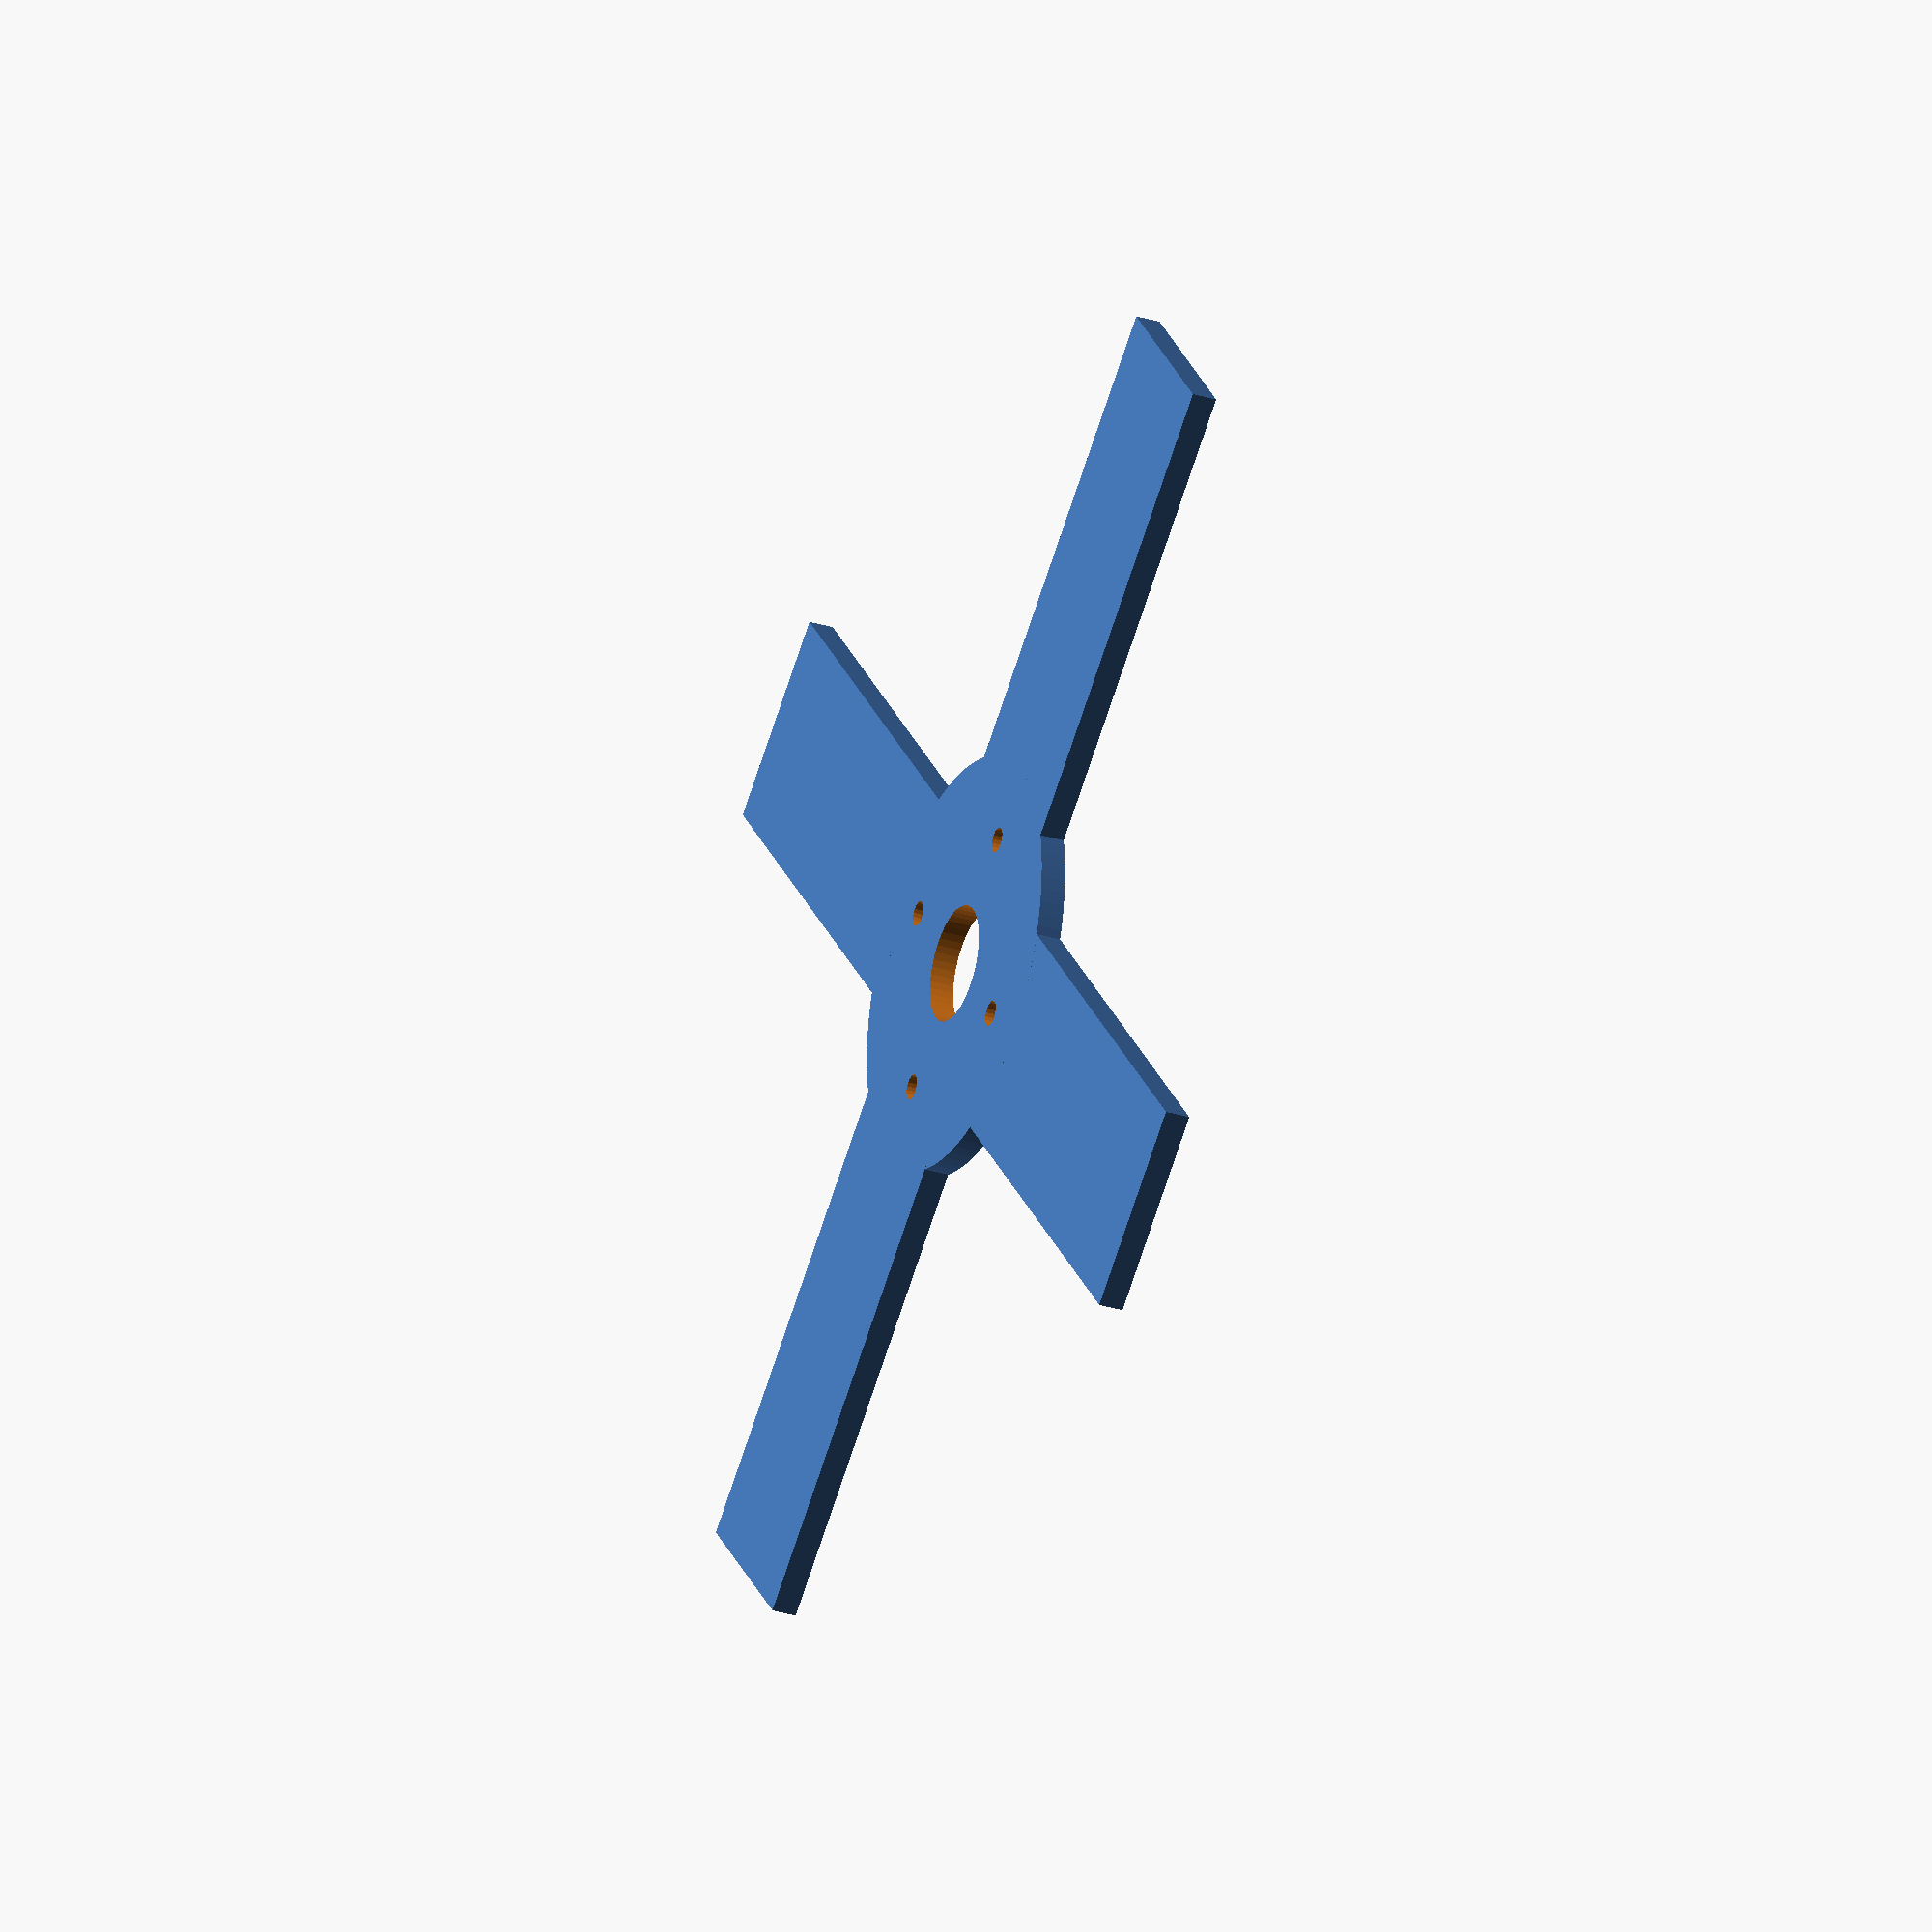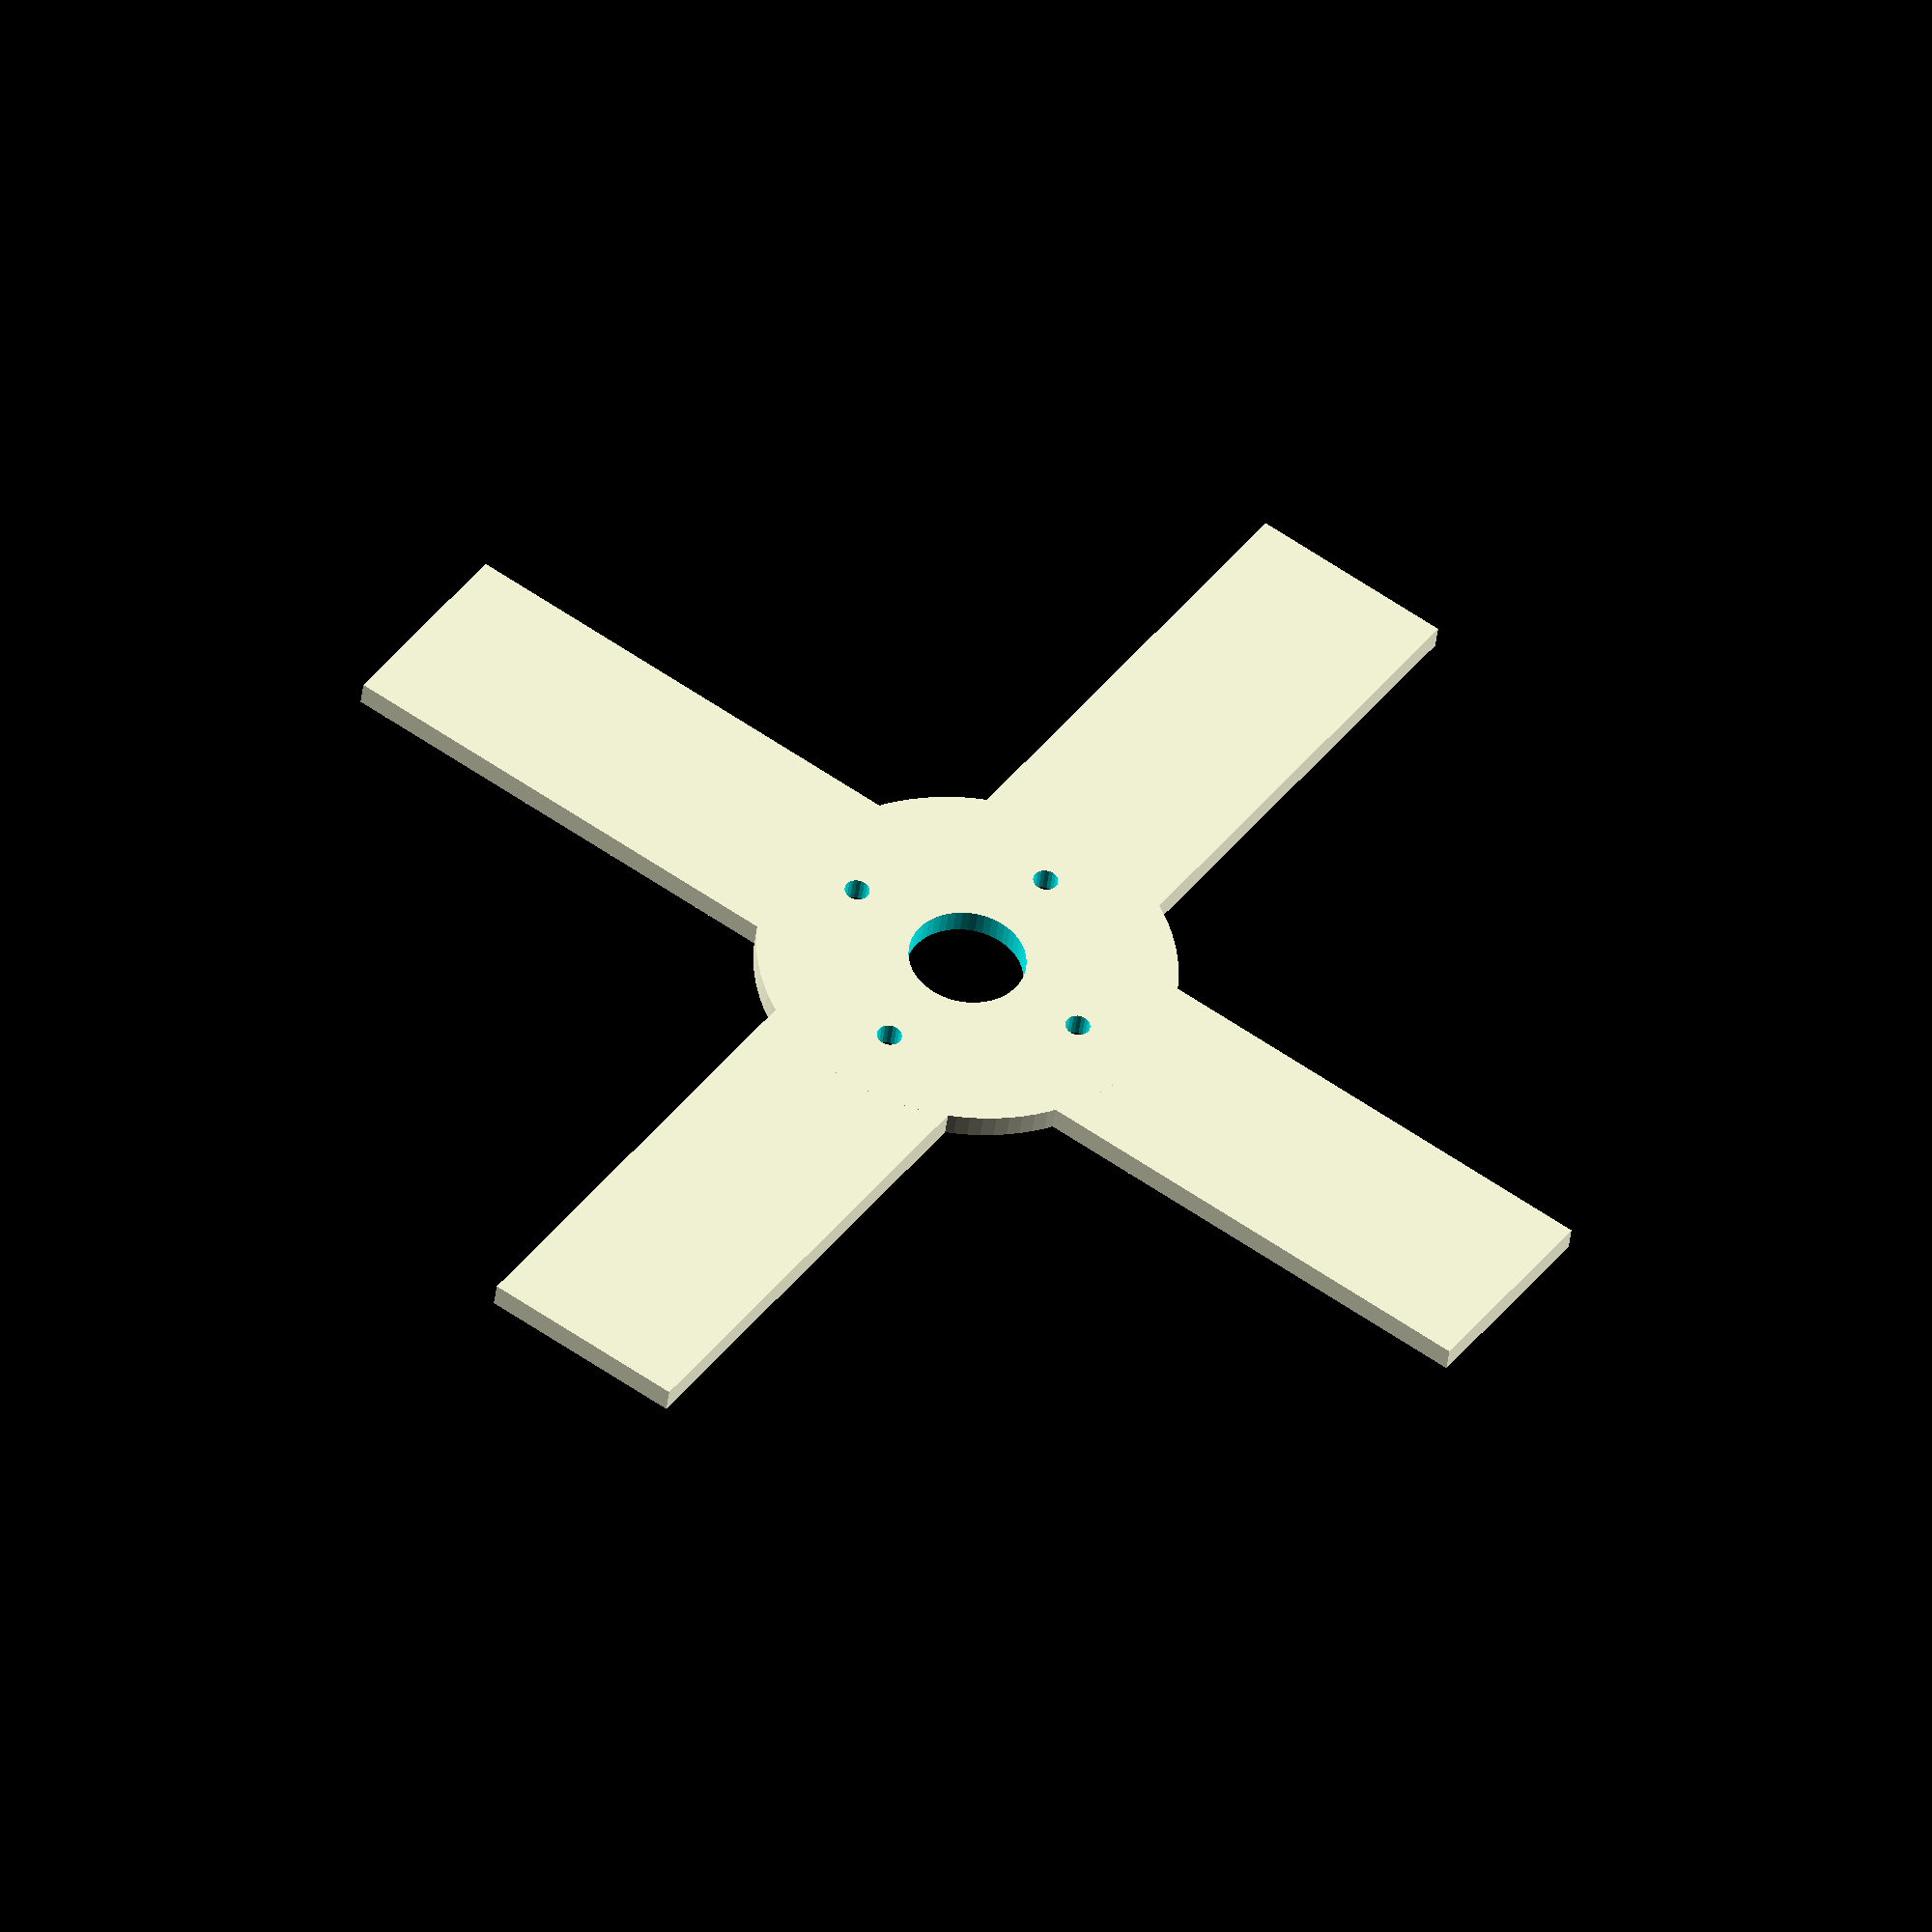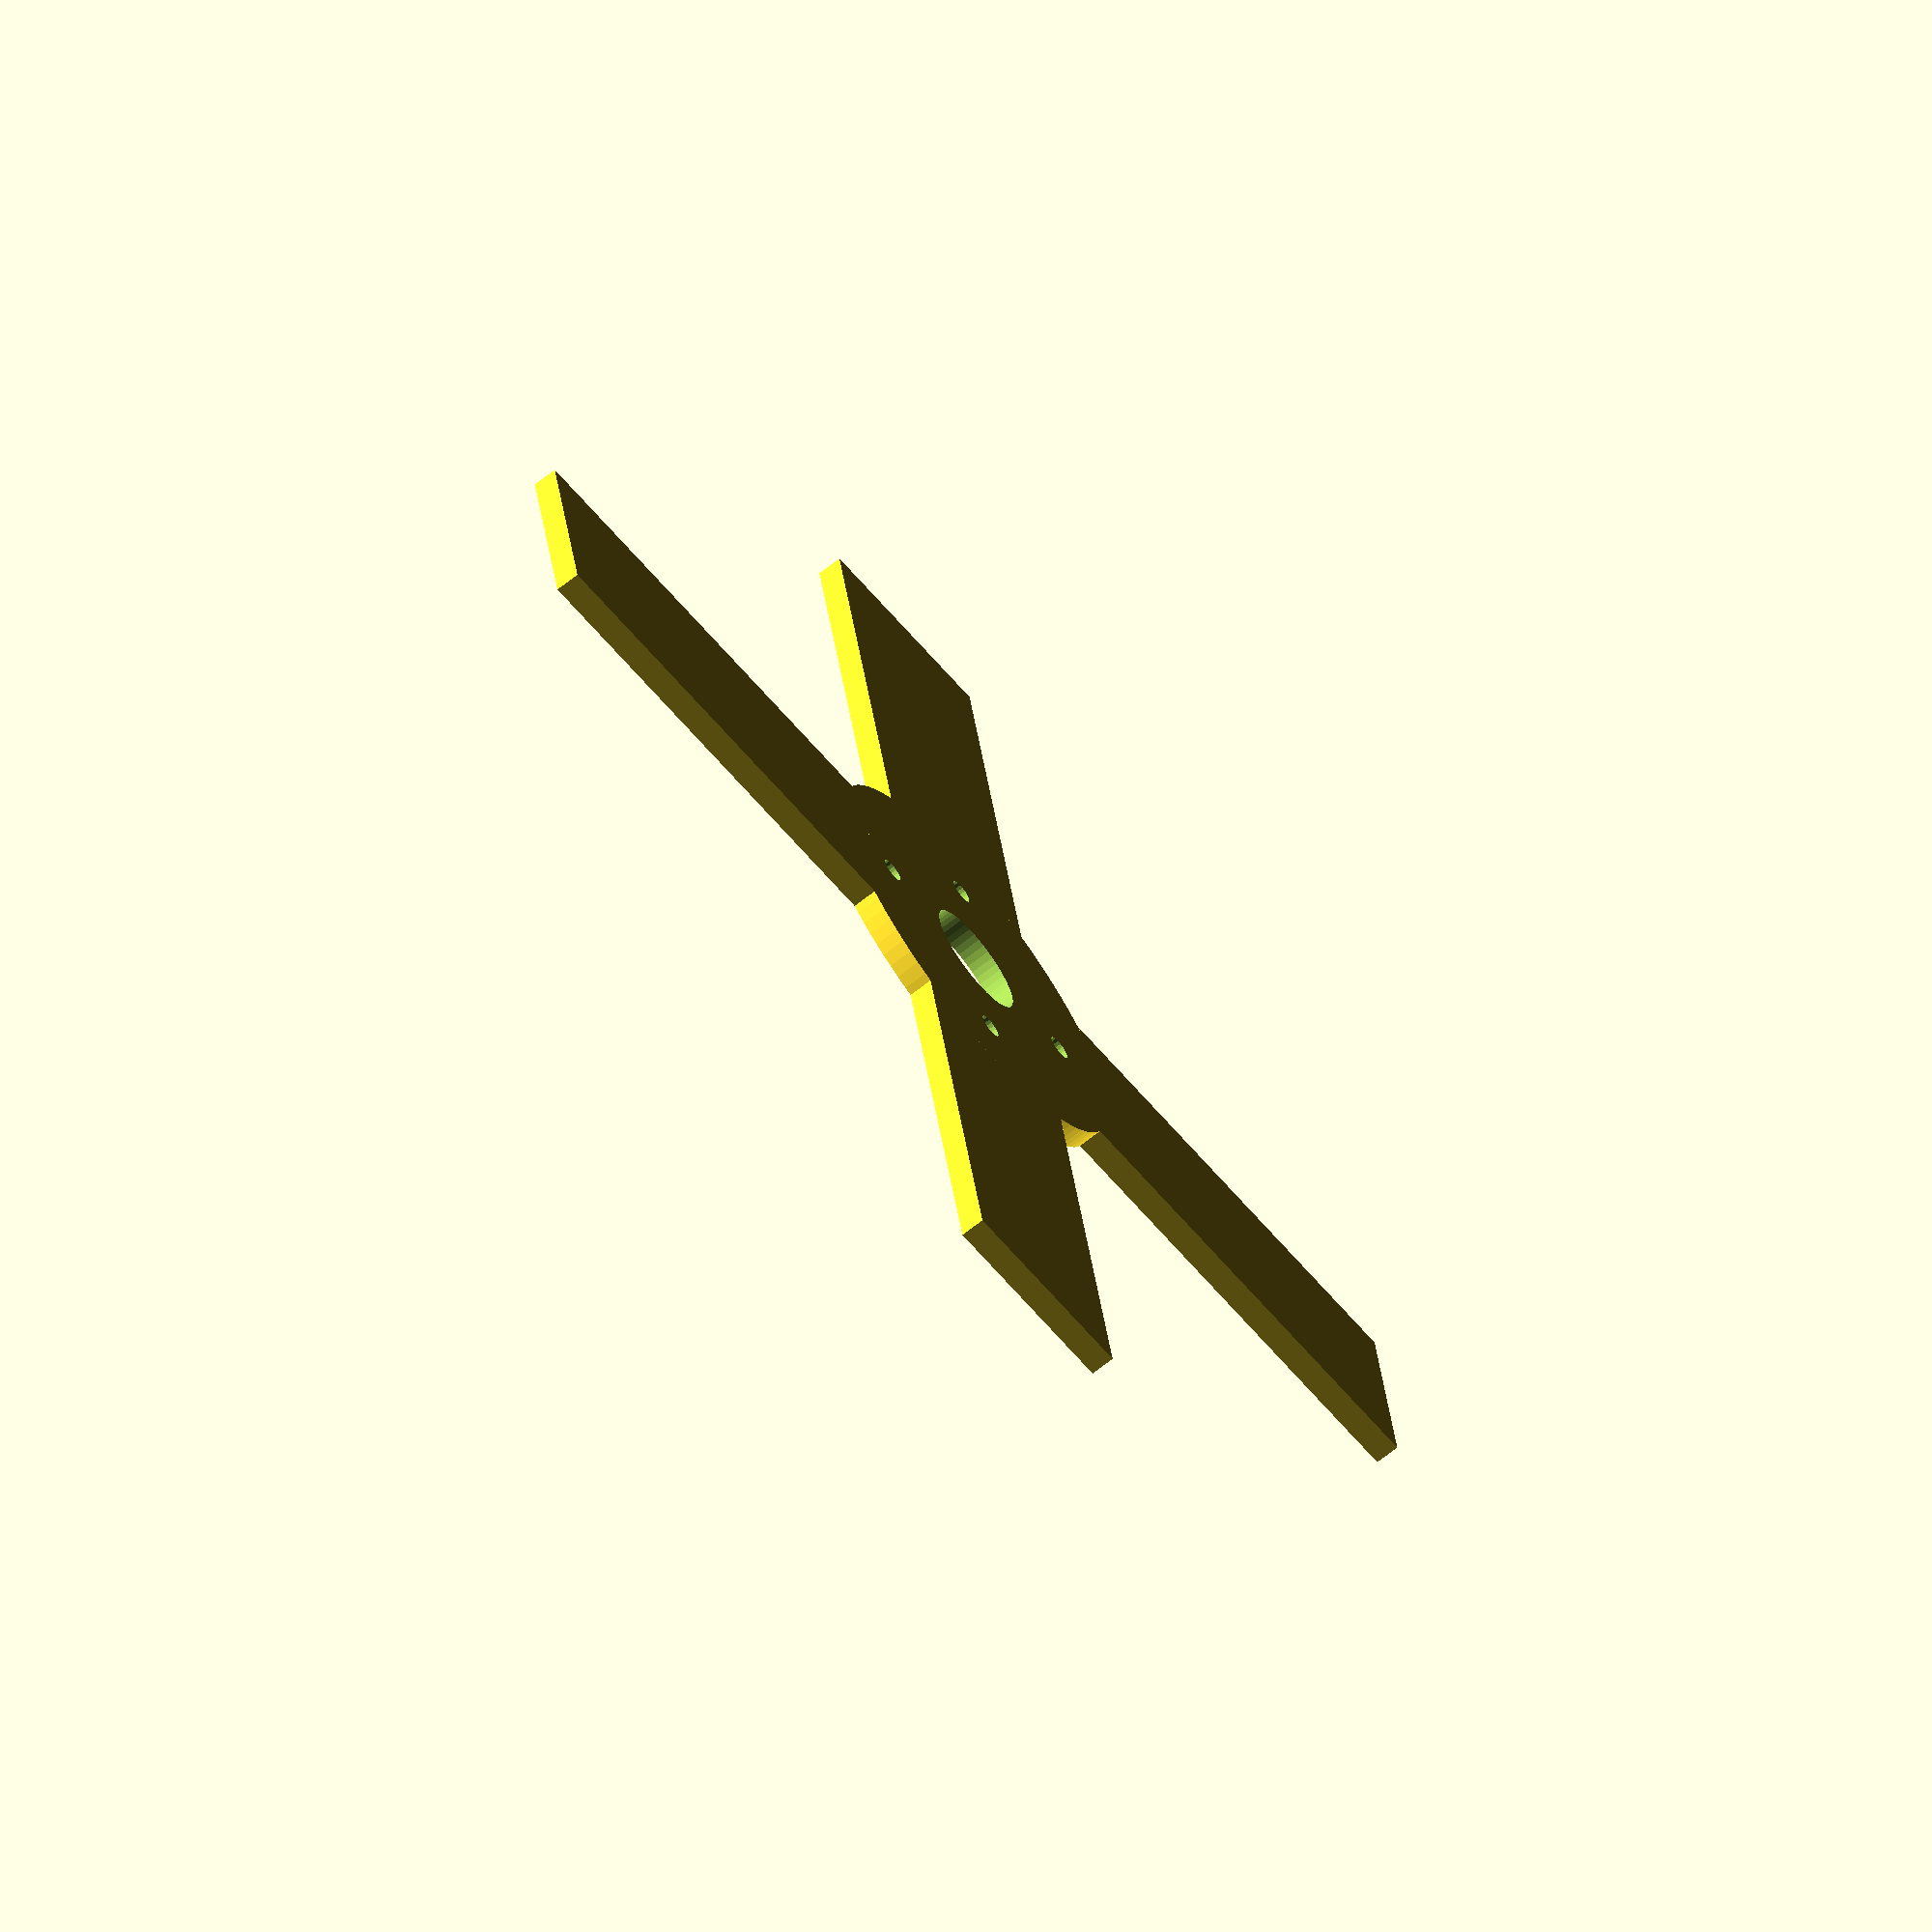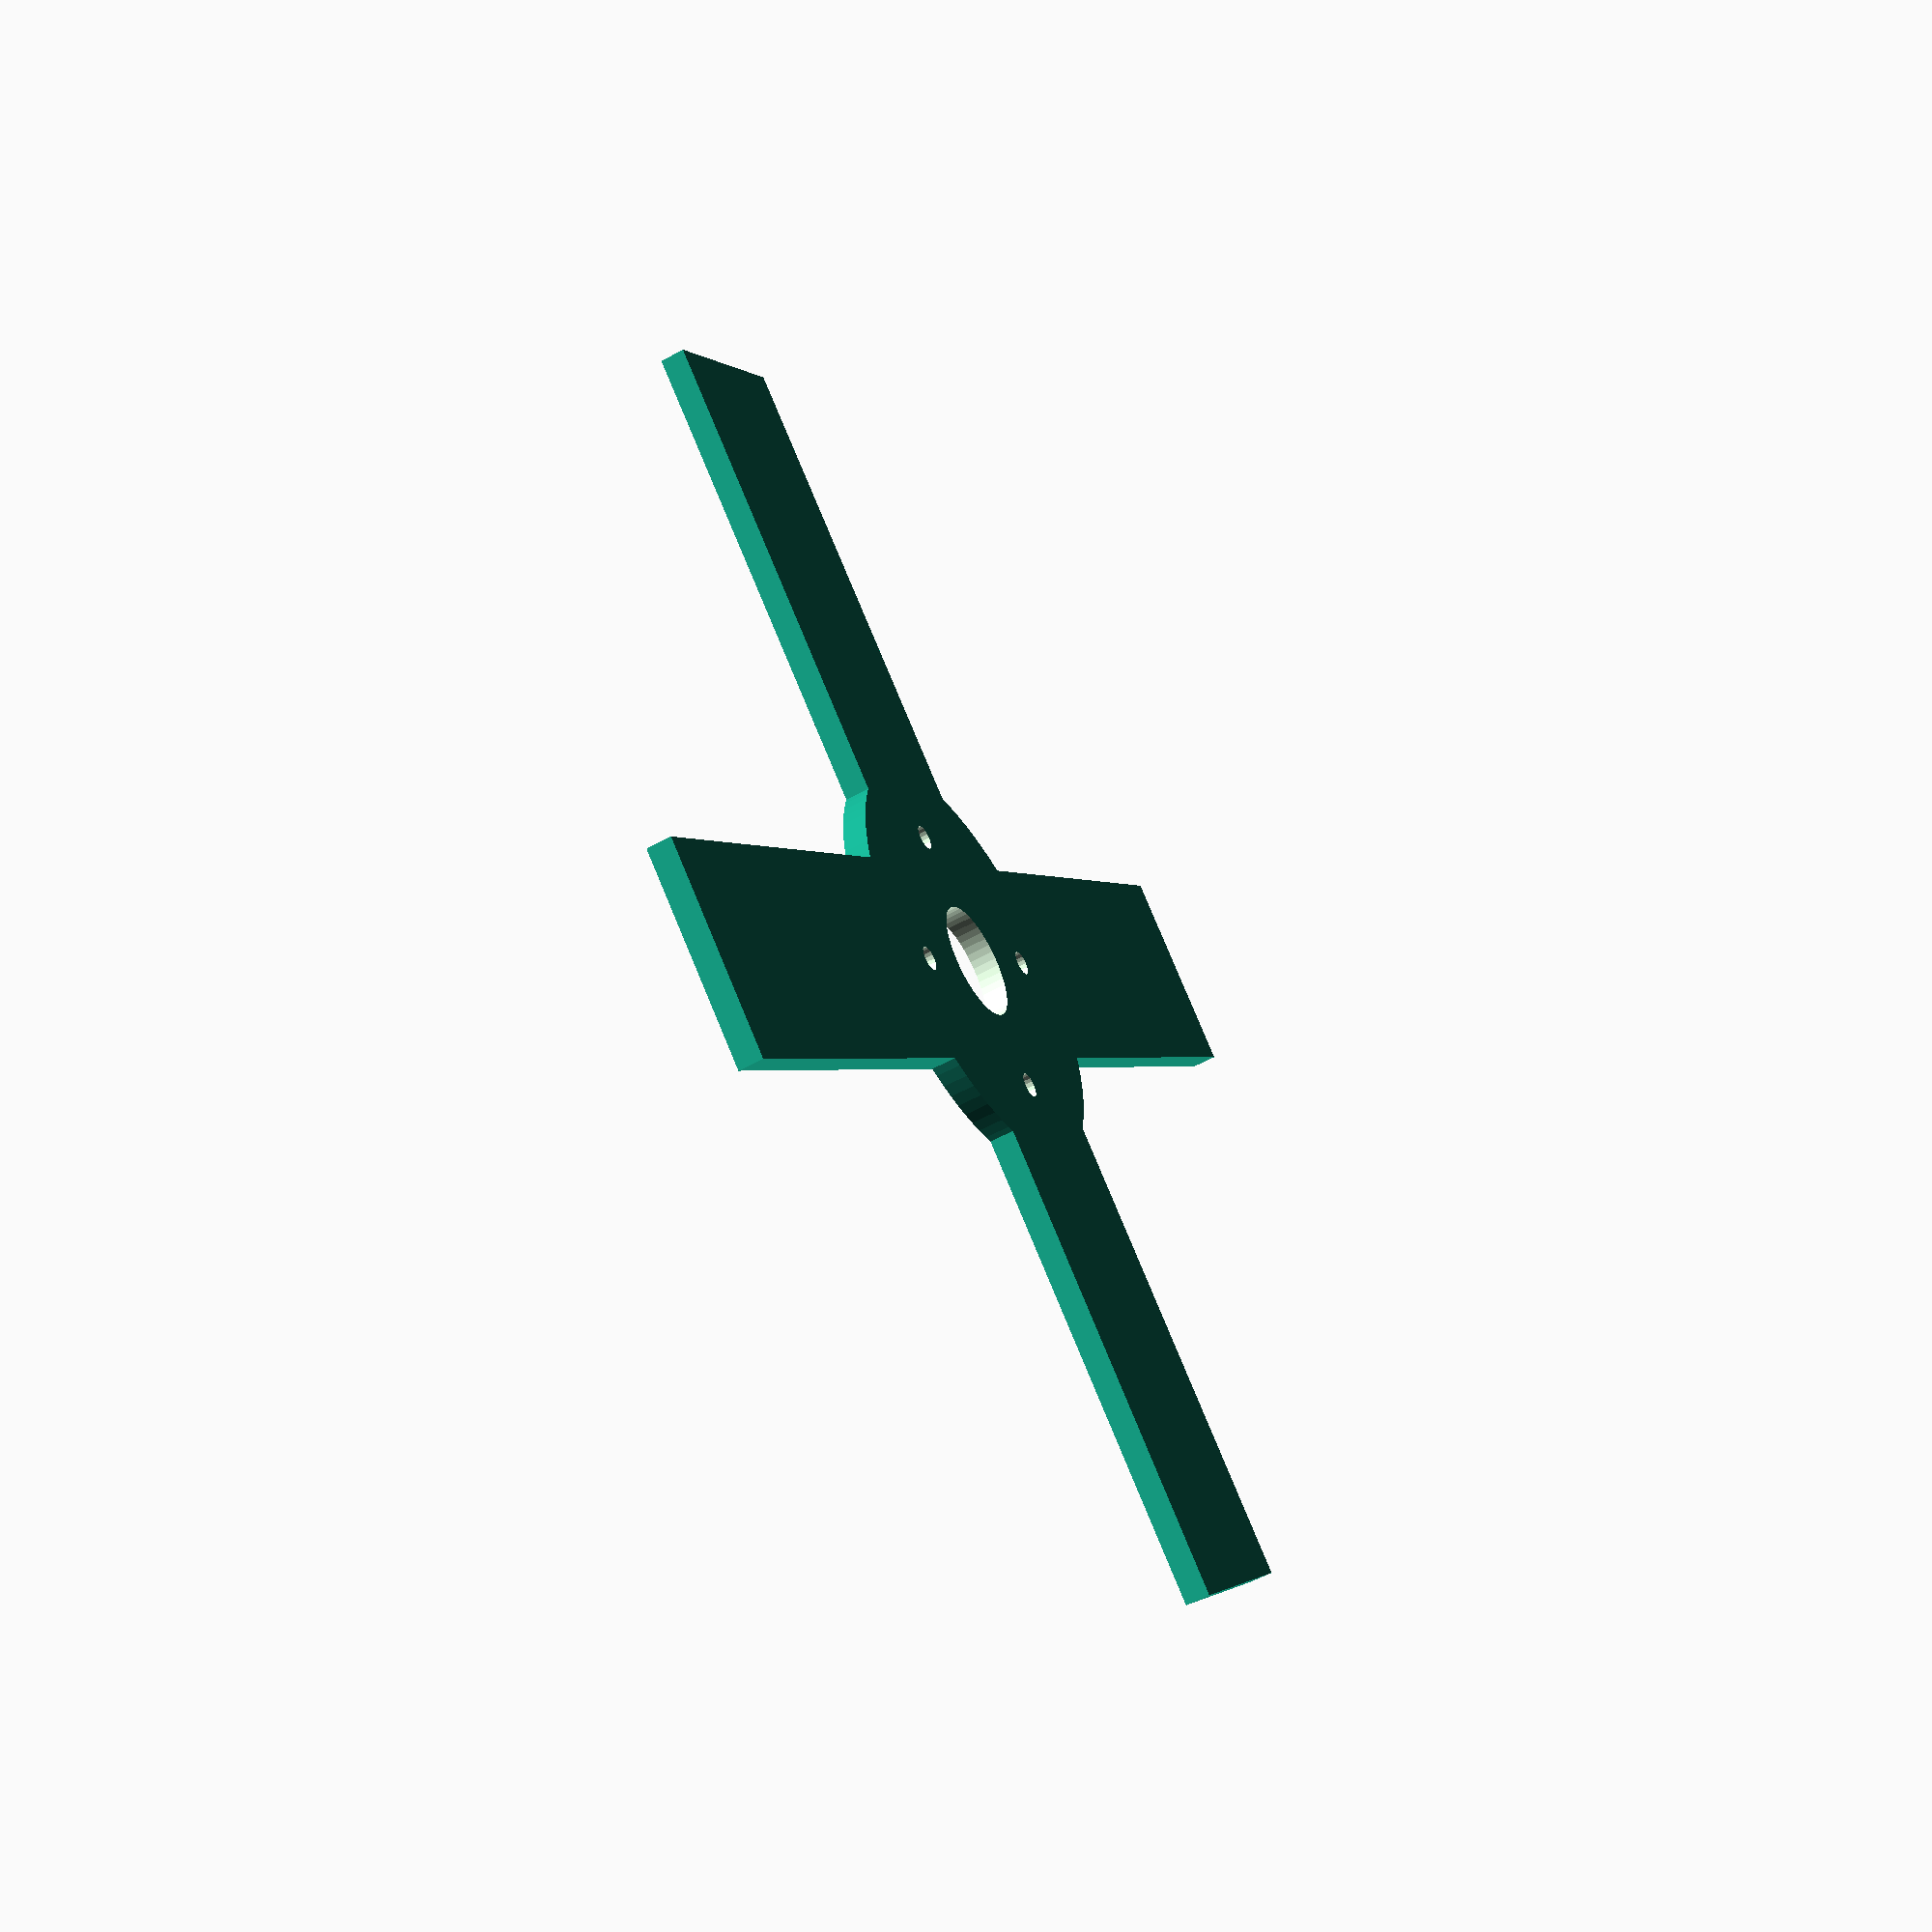
<openscad>
// ==========================
// Hovercraft Base Parameters
// ==========================
base_radius        = 6 * 25.4;       // hex flat-to-flat in mm
base_thickness     = 3;              // base thickness
rail_width         = 25;             // rail width
rail_height        = 3;              // rail thickness
rail_offset        = 1 * 25.4;       // height of rails above base
hole_radius        = 4 * 25.4;       // motor central hole radius (for rails connector)
connector_thickness= 5;              // hollow cylinder shell thickness

center_disk_radius = 25;             // central disk radius
motor_hole_radius  = 7;              // motor shaft hole radius
mount_screw_radius = 1.5;            // mounting screw radius (~M3)
mount_screw_dist   = 16;             // distance from center to screws

vent_height_above_base = 4.5 * 25.4;      // 4 inches above hex vertices
vent_outer_radius      = 3.3 * 25.4;// vent outer radius
vent_hollow_radius     = 0.2 * 25.4;// vent hollow radius
vent_length            = 25.4*4;     // vent length along X
vent_offset            = 25; // vent offset?
vent_total_offset            = 25; // vent total offset?
vent_lateral_offset = 1* 25.4;

crossbar_radius        = 2.5;        // crossbar radius
crossbar_distance_above_vent = 0;     // adjust if needed

support_width   = 10;                // width of support beams
support_thickness = 3;               // thickness of support beams

// ==========================
// Hex Base Points
// ==========================
hex_points = [ for(i=[0:5]) [ base_radius*(cos(i*60 + 30)), base_radius*(sin(i*60 + 30)) ] ];

// ==========================
// Modules
// ==========================

// Hex base with central hole
module hex_base() {
    difference() {
        linear_extrude(height=base_thickness)
            polygon(hex_points);
        translate([0,0,-1])
            cylinder(h=base_thickness+2, r=hole_radius, $fn=100);
    }
}

// Rails clipped to hex
module rails_clipped() {
    intersection() {
        union() {
            translate([-hole_radius, -rail_width/2, rail_offset])
                cube([hole_radius-center_disk_radius+5, rail_width, rail_height]);
            translate([-rail_width/2, -hole_radius, rail_offset])
                cube([rail_width, hole_radius-center_disk_radius+5, rail_height]);
            translate([center_disk_radius-5, -rail_width/2, rail_offset])
                cube([hole_radius-center_disk_radius+5, rail_width, rail_height]);
            translate([-rail_width/2, center_disk_radius-5, rail_offset])
                cube([rail_width, hole_radius-center_disk_radius+5, rail_height]);
        }
    }
}

// Hollow connector cylinder for rails
module hollow_connector() {
    difference() {
        cylinder(h=rail_offset+rail_height, r=hole_radius+connector_thickness, $fn=100);
        translate([0,0,-1])
            cylinder(h=rail_offset+rail_height+2, r=hole_radius, $fn=100);
    }
}


// Center disk with motor mount and screws
module center_disk_union() {
    difference() {
        cylinder(h=rail_height, r=center_disk_radius, $fn=100);
        translate([0,0,-1])
            cylinder(h=rail_height+2, r=motor_hole_radius, $fn=50);
        for (angle=[0,90,180,270]) {
            translate([mount_screw_dist*cos(angle), mount_screw_dist*sin(angle), -1])
                cylinder(h=rail_height+2, r=mount_screw_radius, $fn=20);
        }
    }
}

// Reinforced vent duct with rails, crossbars, and motor mount
module vent_duct(pos=[0,0,0], rot=[90,0,0]) {
//    translate(pos)
//        rotate(rot)
            union() {
                // Hollow cylinder
//                difference() {
//                    cylinder(h=vent_length, r=vent_outer_radius, $fn=50);
//                    translate([0,0,-1])
//                        cylinder(h=vent_length+2, r=vent_outer_radius-vent_hollow_radius, $fn=50);
//                }
                translate([0, 0, vent_offset])
                    // Rails inside cylinder
                    intersection() {
                        union() {
                            translate([-vent_outer_radius+vent_hollow_radius, -rail_width/2, 0])
                                cube([vent_outer_radius-vent_hollow_radius-center_disk_radius+5, rail_width, rail_height]);
                            translate([-rail_width/2, -vent_outer_radius+vent_hollow_radius, 0])
                                cube([rail_width, vent_outer_radius-vent_hollow_radius-center_disk_radius+5, rail_height]);
                            translate([center_disk_radius-5, -rail_width/2, 0])
                                cube([vent_outer_radius-vent_hollow_radius-center_disk_radius+5, rail_width, rail_height]);
                            translate([-rail_width/2, center_disk_radius-5, 0])
                                cube([rail_width, vent_outer_radius-vent_hollow_radius-center_disk_radius+5, rail_height]);
                        }
                    }
                    // Center disk on vent
                    translate([0,0,vent_offset])
                        difference() {
                            cylinder(h=rail_height, r=center_disk_radius, $fn=100);
                            translate([0,0,-1])
                                cylinder(h=rail_height+2, r=motor_hole_radius, $fn=50);
                            for(angle=[0,90,180,270]){
                                translate([mount_screw_dist*cos(angle), mount_screw_dist*sin(angle), -1])
                                    cylinder(h=rail_height+2, r=mount_screw_radius, $fn=20);
                            }
                        }
            }
}

// Support strut connecting vent duct to base
module support_strut() {
    translate([-sqrt(3)*base_radius/2, -vent_length/2 - 0.8, 0])
        cube([10, vent_length, vent_height_above_base - vent_outer_radius + vent_hollow_radius]);

    translate([sqrt(3)*base_radius/2 - 10, -vent_length/2 - 0.8, 0])
        cube([10, vent_length, vent_height_above_base - vent_outer_radius + vent_hollow_radius]);}


// ==========================
// Assembly
// ==========================
union() {
    // hex_base();
    // rails_clipped();
    // hollow_connector();
    //translate([0,0,rail_offset])
      //  center_disk_union();
    // Two vent ducts at opposite vertices
    vent_duct(pos=[base_radius - vent_lateral_offset,vent_total_offset+rail_width,base_thickness + vent_height_above_base]);
    // vent_duct(pos=[-base_radius + vent_lateral_offset,vent_total_offset+rail_width,base_thickness + vent_height_above_base]);

    // Supports from base vertices to vent ducts
    // support_strut();
}

</openscad>
<views>
elev=210.0 azim=40.3 roll=294.3 proj=o view=solid
elev=41.2 azim=35.3 roll=353.3 proj=o view=wireframe
elev=68.0 azim=99.9 roll=128.4 proj=o view=wireframe
elev=53.9 azim=318.6 roll=120.9 proj=p view=wireframe
</views>
